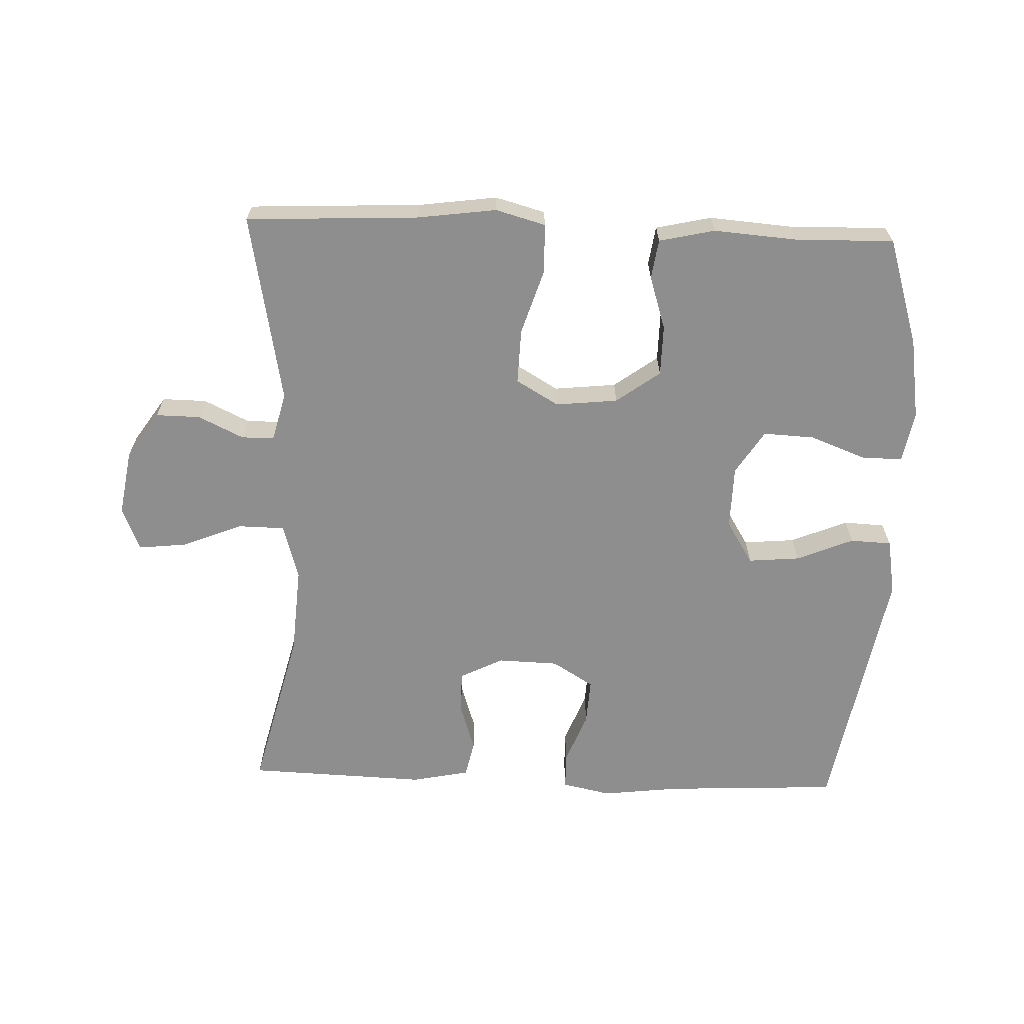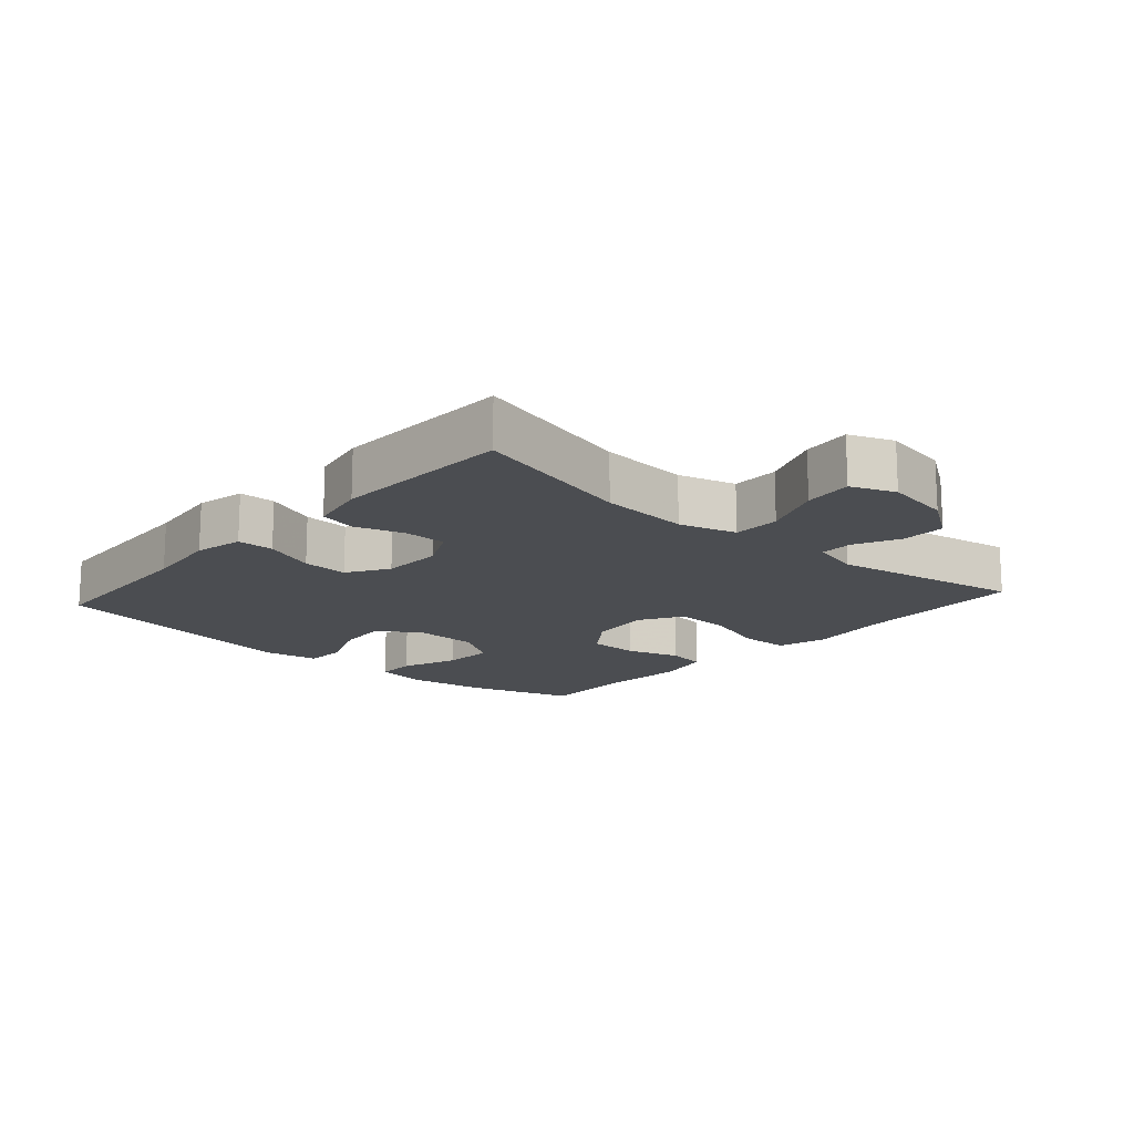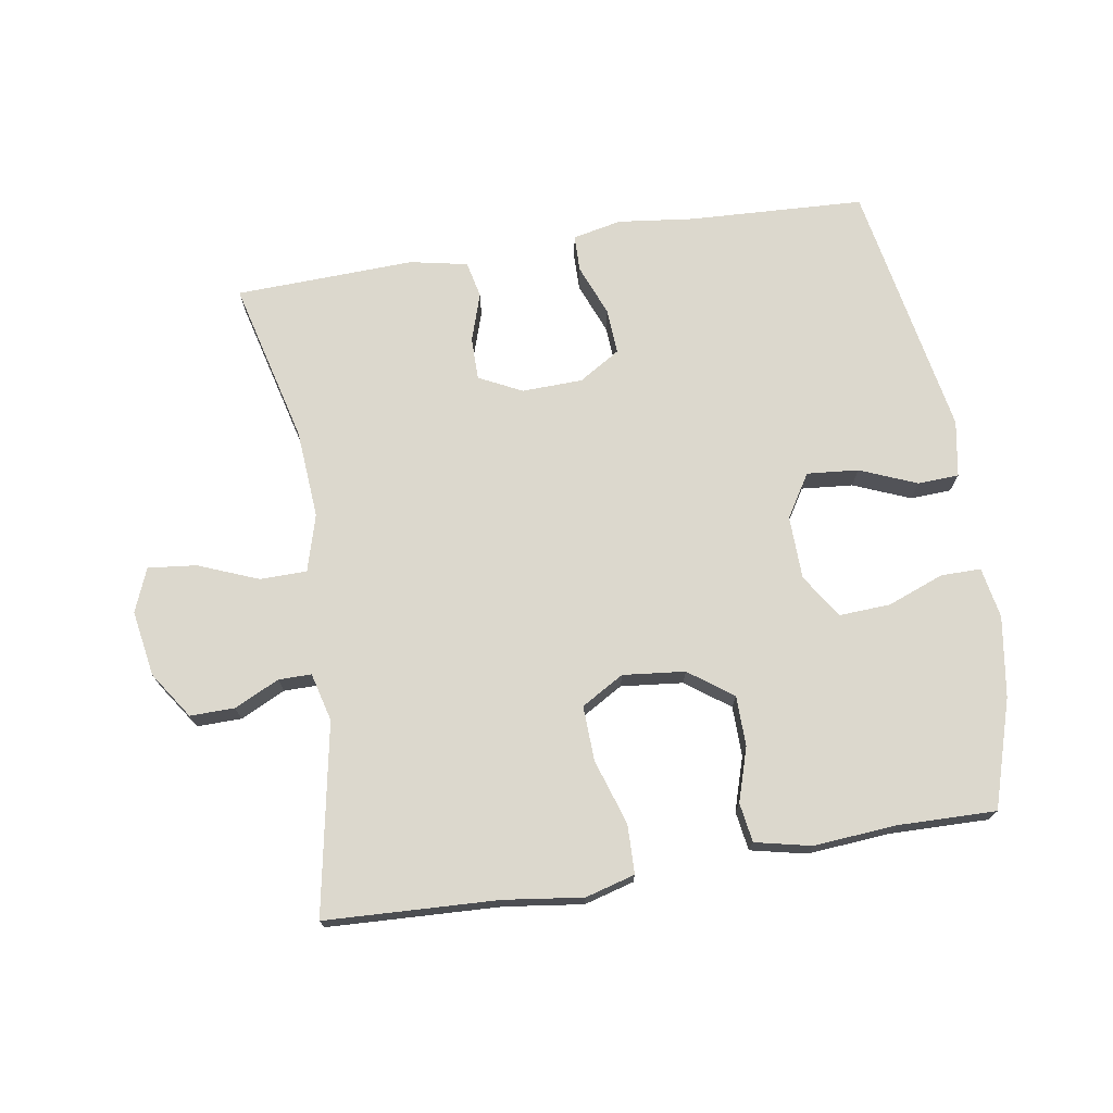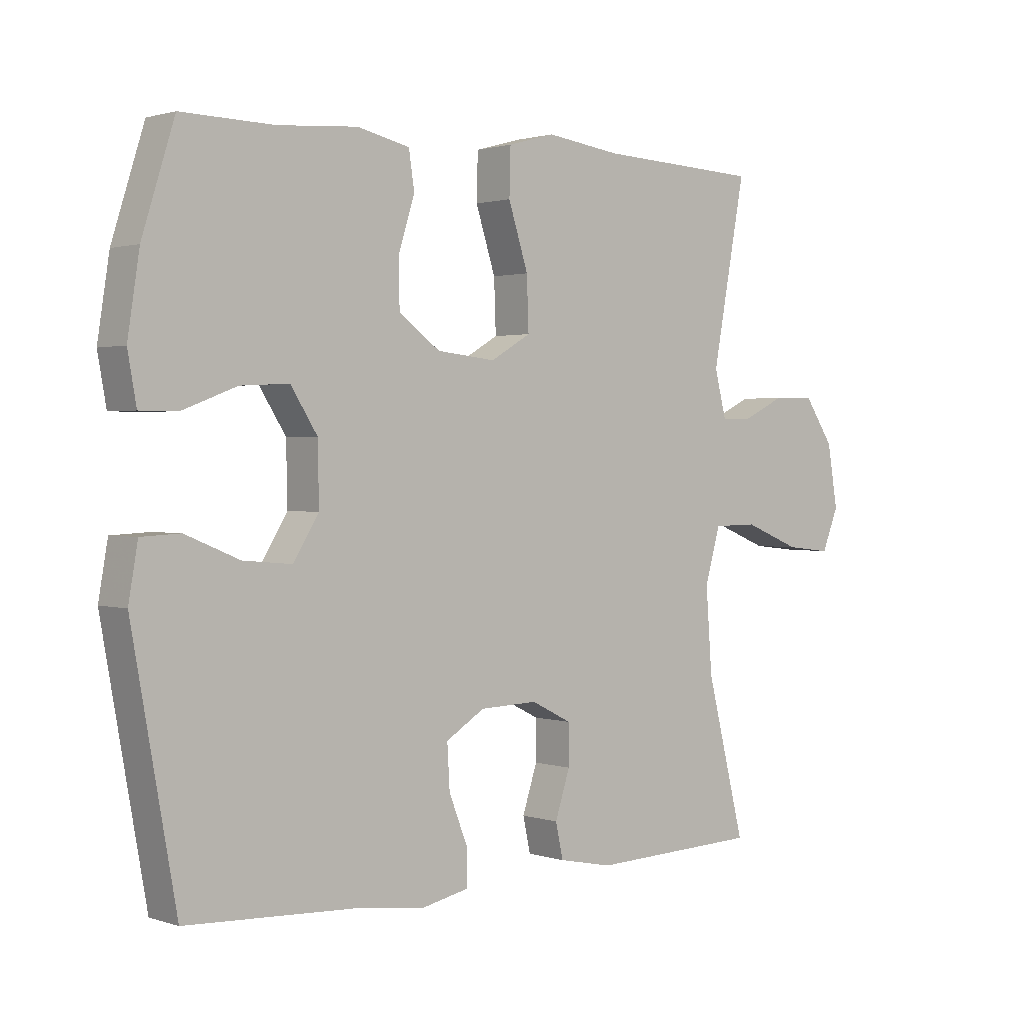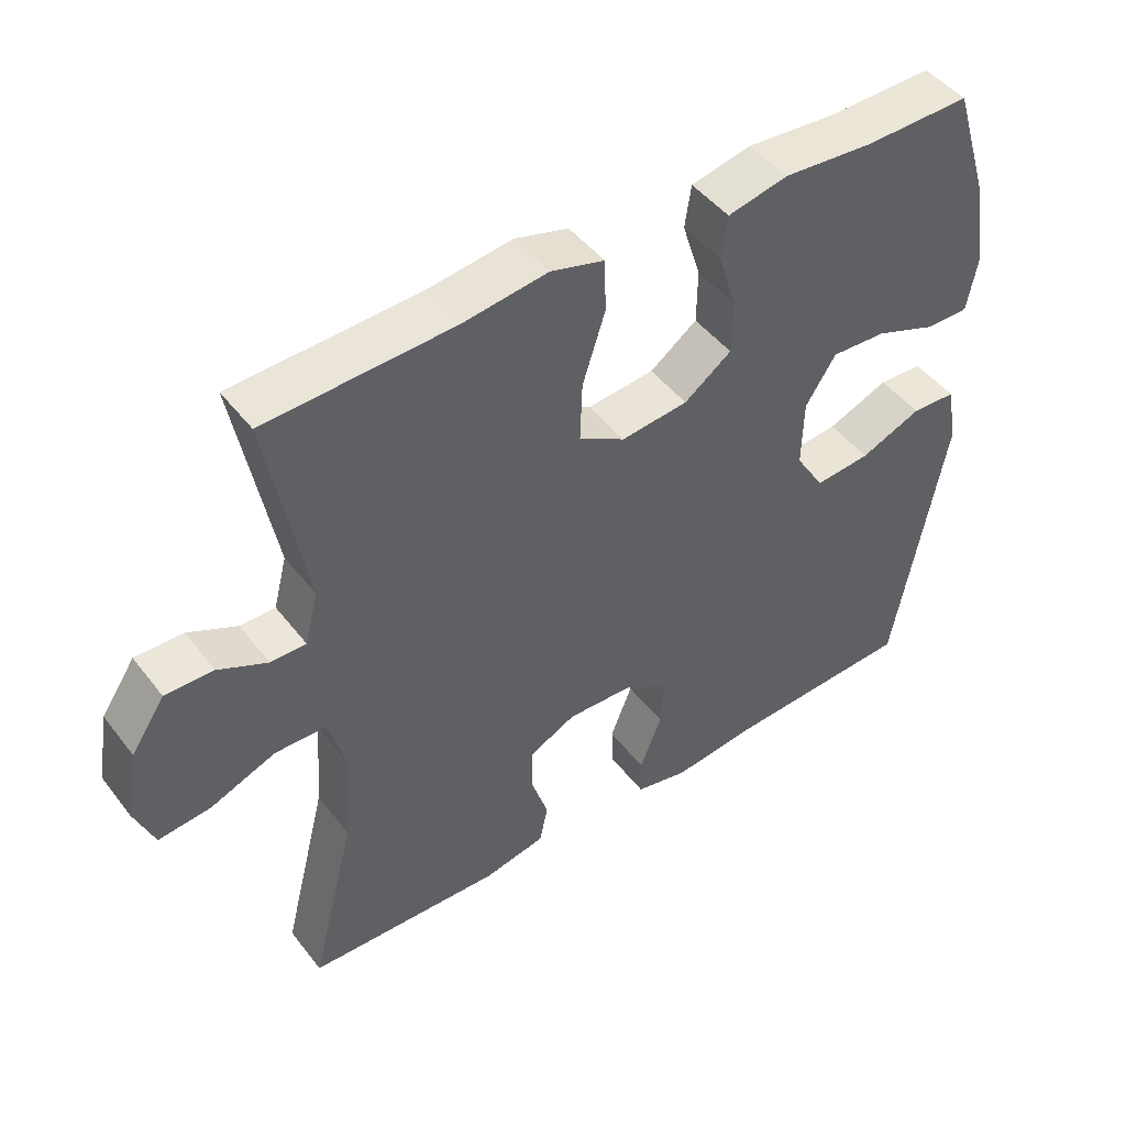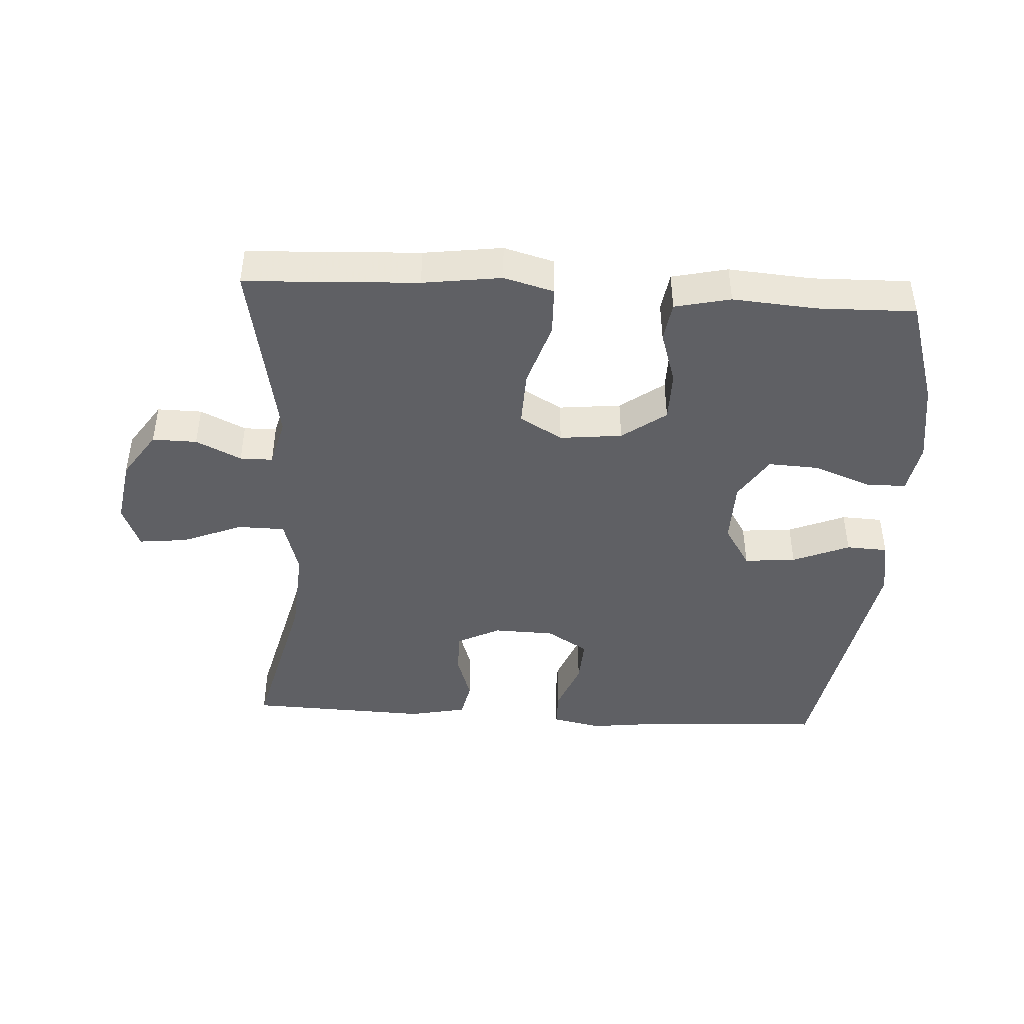
<metadata>
{"format":"obj","ext":"obj","renderer":"f3d","projection":"perspective","resolution":1024,"background":"white","views":[{"elev":-65.0,"azim":-2.0,"up":"+Y"},{"elev":-15.6,"azim":-131.7,"up":"+Y"},{"elev":72.5,"azim":-9.2,"up":"+Y"},{"elev":1.4,"azim":139.1,"up":"+Z"},{"elev":46.7,"azim":-35.5,"up":"+Z"},{"elev":-43.9,"azim":-3.3,"up":"+Y"}]}
</metadata>
<code>
v 0.5 0.07 -0.5
v 0.231 0.07 -0.513
v 0.114 0.07 -0.527
v 0.039 0.07 -0.511
v 0.038 0.07 -0.455
v 0.069 0.07 -0.376
v 0.073 0.07 -0.306
v 0.01 0.07 -0.267
v -0.083 0.07 -0.264
v -0.149 0.07 -0.297
v -0.149 0.07 -0.362
v -0.125 0.07 -0.436
v -0.137 0.07 -0.492
v -0.225 0.07 -0.51
v -0.5 0.07 -0.5
v -0.437 0.07 -0.249
v -0.427 0.07 -0.113
v -0.452 0.07 -0.026
v -0.524 0.07 -0.025
v -0.616 0.07 -0.062
v -0.69 0.07 -0.07
v -0.717 0.07 -0.003
v -0.7 0.07 0.098
v -0.652 0.07 0.169
v -0.584 0.07 0.168
v -0.515 0.07 0.135
v -0.465 0.07 0.135
v -0.446 0.07 0.209
v -0.5 0.07 0.5
v -0.236 0.07 0.512
v -0.116 0.07 0.528
v -0.04 0.07 0.507
v -0.038 0.07 0.432
v -0.07 0.07 0.332
v -0.073 0.07 0.248
v -0.008 0.07 0.21
v 0.087 0.07 0.22
v 0.154 0.07 0.269
v 0.155 0.07 0.346
v 0.129 0.07 0.428
v 0.138 0.07 0.488
v 0.223 0.07 0.507
v 0.351 0.07 0.497
v 0.5 0.07 0.5
v 0.552 0.07 0.335
v 0.571 0.07 0.212
v 0.557 0.07 0.134
v 0.496 0.07 0.134
v 0.409 0.07 0.167
v 0.331 0.07 0.171
v 0.288 0.07 0.104
v 0.286 0.07 0.007
v 0.327 0.07 -0.059
v 0.406 0.07 -0.052
v 0.493 0.07 -0.016
v 0.556 0.07 -0.019
v 0.571 0.07 -0.105
v 0.5 0 -0.5
v 0.231 0 -0.513
v 0.114 0 -0.527
v 0.039 0 -0.511
v 0.038 0 -0.455
v 0.069 0 -0.376
v 0.073 0 -0.306
v 0.01 0 -0.267
v -0.083 0 -0.264
v -0.149 0 -0.297
v -0.149 0 -0.362
v -0.125 0 -0.436
v -0.137 0 -0.492
v -0.225 0 -0.51
v -0.5 0 -0.5
v -0.437 0 -0.249
v -0.427 0 -0.113
v -0.452 0 -0.026
v -0.524 0 -0.025
v -0.616 0 -0.062
v -0.69 0 -0.07
v -0.717 0 -0.003
v -0.7 0 0.098
v -0.652 0 0.169
v -0.584 0 0.168
v -0.515 0 0.135
v -0.465 0 0.135
v -0.446 0 0.209
v -0.5 0 0.5
v -0.236 0 0.512
v -0.116 0 0.528
v -0.04 0 0.507
v -0.038 0 0.432
v -0.07 0 0.332
v -0.073 0 0.248
v -0.008 0 0.21
v 0.087 0 0.22
v 0.154 0 0.269
v 0.155 0 0.346
v 0.129 0 0.428
v 0.138 0 0.488
v 0.223 0 0.507
v 0.351 0 0.497
v 0.5 0 0.5
v 0.552 0 0.335
v 0.571 0 0.212
v 0.557 0 0.134
v 0.496 0 0.134
v 0.409 0 0.167
v 0.331 0 0.171
v 0.288 0 0.104
v 0.286 0 0.007
v 0.327 0 -0.059
v 0.406 0 -0.052
v 0.493 0 -0.016
v 0.556 0 -0.019
v 0.571 0 -0.105
f 54 55 56 57
f 53 54 57 1
f 52 53 1 2
f 51 52 2 3
f 46 47 48 49
f 46 49 50
f 43 44 45 46
f 43 46 50
f 42 43 50 51
f 39 40 41 42
f 38 39 42 51
f 31 32 33 34
f 30 31 34 35
f 28 29 30 35
f 27 28 35 36
f 23 24 25 26
f 23 26 27
f 22 23 27
f 19 20 21 22
f 18 19 22 27
f 17 18 27 36
f 13 14 15 16
f 11 12 13 16
f 10 11 16 17
f 9 10 17 36
f 3 4 5 6
f 3 6 7
f 37 38 51 3
f 8 9 36 37
f 7 8 37
f 3 7 37
f 114 113 112 111
f 58 114 111 110
f 59 58 110 109
f 60 59 109 108
f 106 105 104 103
f 107 106 103
f 103 102 101 100
f 107 103 100
f 108 107 100 99
f 99 98 97 96
f 108 99 96 95
f 91 90 89 88
f 92 91 88 87
f 92 87 86 85
f 93 92 85 84
f 83 82 81 80
f 84 83 80
f 84 80 79
f 79 78 77 76
f 84 79 76 75
f 93 84 75 74
f 73 72 71 70
f 73 70 69 68
f 74 73 68 67
f 93 74 67 66
f 63 62 61 60
f 64 63 60
f 60 108 95 94
f 94 93 66 65
f 94 65 64
f 94 64 60
f 1 58 59 2
f 2 59 60 3
f 3 60 61 4
f 4 61 62 5
f 5 62 63 6
f 6 63 64 7
f 7 64 65 8
f 8 65 66 9
f 9 66 67 10
f 10 67 68 11
f 11 68 69 12
f 12 69 70 13
f 13 70 71 14
f 14 71 72 15
f 15 72 73 16
f 16 73 74 17
f 17 74 75 18
f 18 75 76 19
f 19 76 77 20
f 20 77 78 21
f 21 78 79 22
f 22 79 80 23
f 23 80 81 24
f 24 81 82 25
f 25 82 83 26
f 26 83 84 27
f 27 84 85 28
f 28 85 86 29
f 29 86 87 30
f 30 87 88 31
f 31 88 89 32
f 32 89 90 33
f 33 90 91 34
f 34 91 92 35
f 35 92 93 36
f 36 93 94 37
f 37 94 95 38
f 38 95 96 39
f 39 96 97 40
f 40 97 98 41
f 41 98 99 42
f 42 99 100 43
f 43 100 101 44
f 44 101 102 45
f 45 102 103 46
f 46 103 104 47
f 47 104 105 48
f 48 105 106 49
f 49 106 107 50
f 50 107 108 51
f 51 108 109 52
f 52 109 110 53
f 53 110 111 54
f 54 111 112 55
f 55 112 113 56
f 56 113 114 57
f 57 114 58 1

</code>
